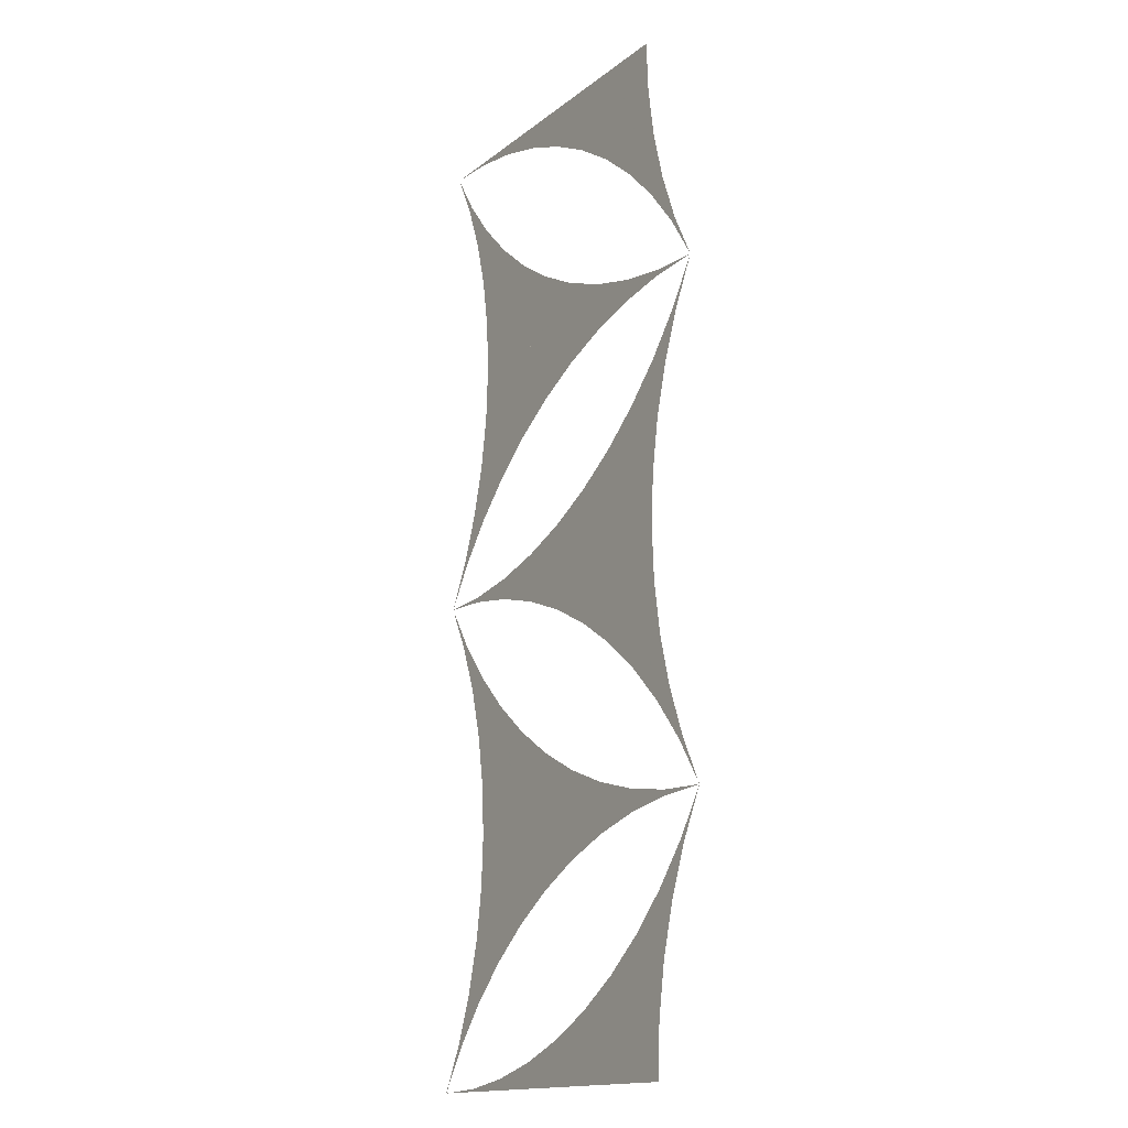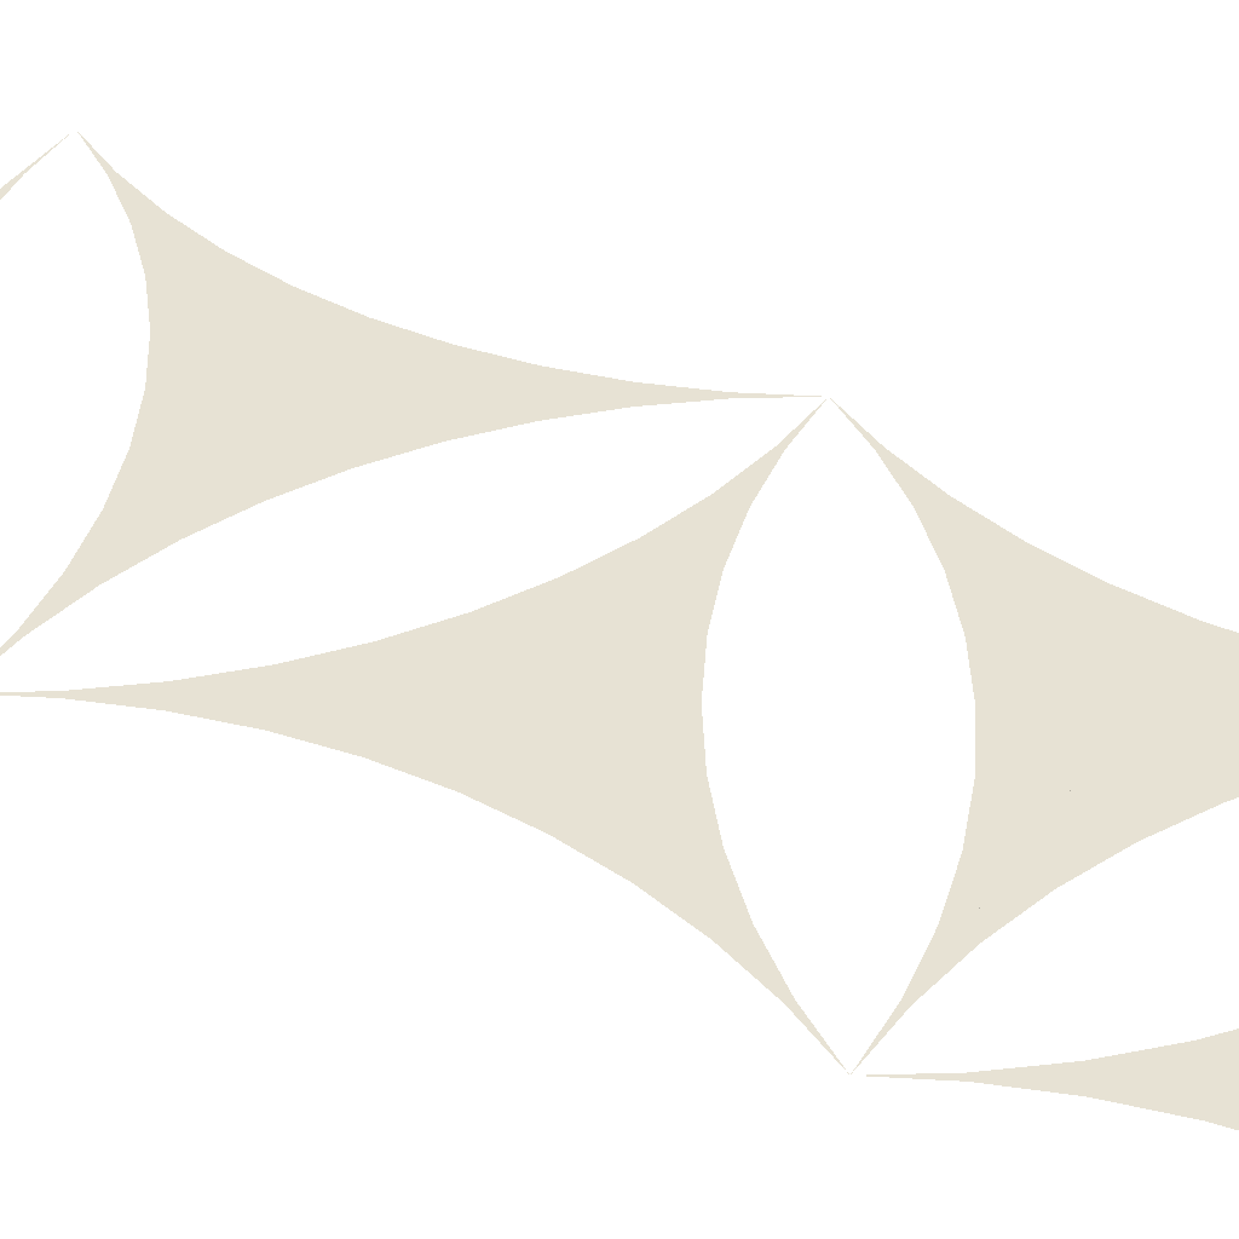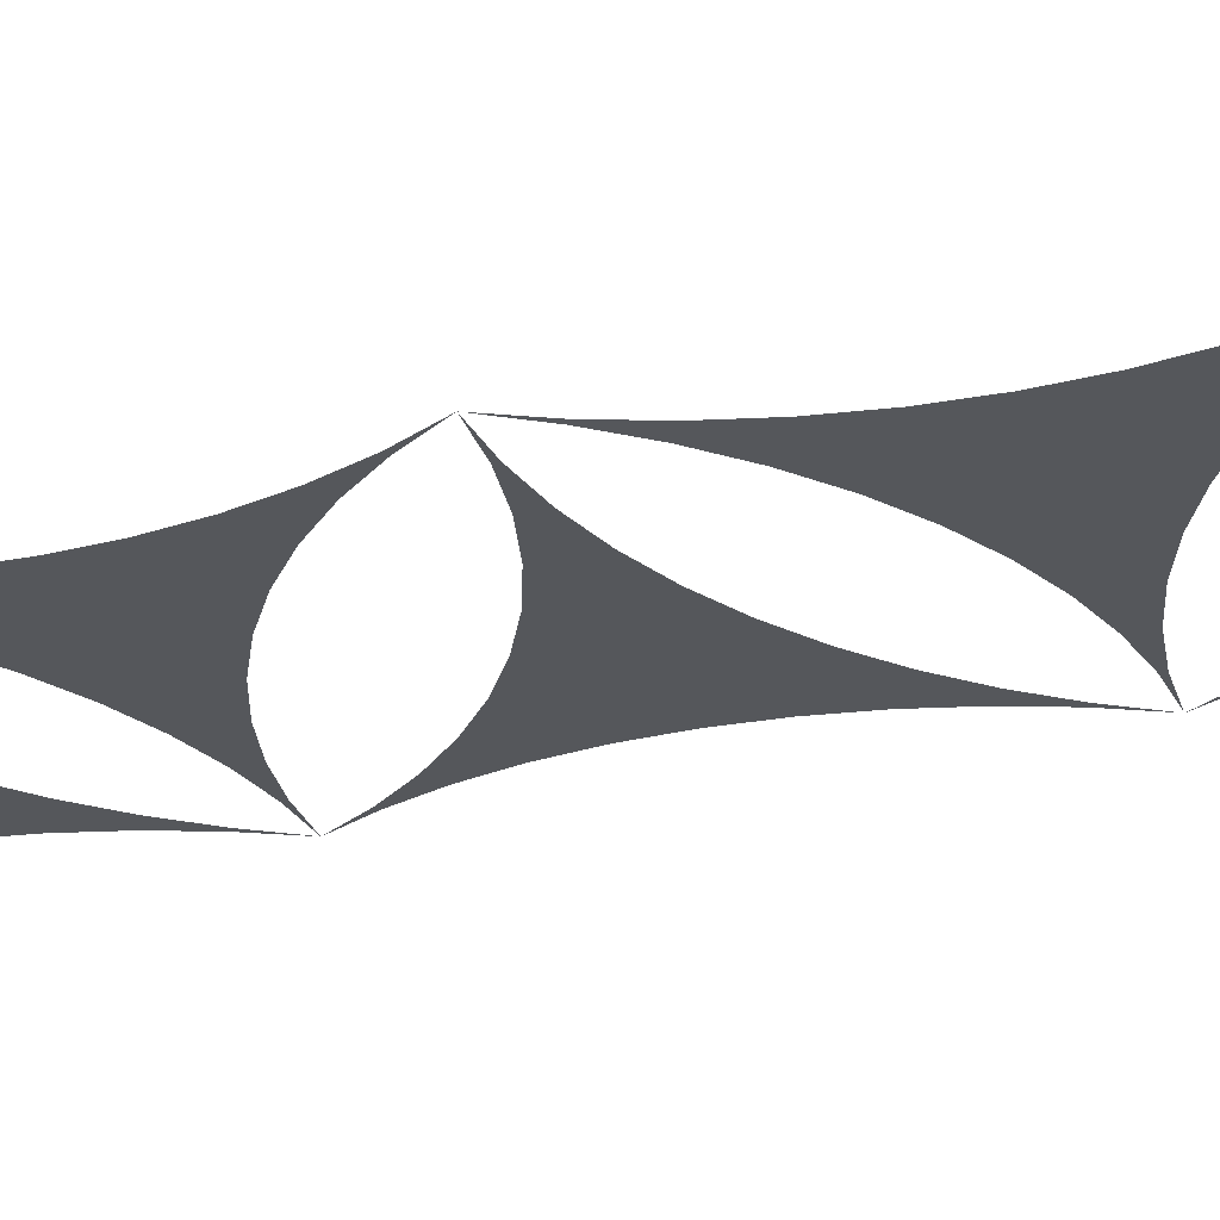
<metadata>
{"format":"obj","ext":"obj","renderer":"f3d","projection":"perspective","resolution":1024,"background":"white","views":[{"elev":-15.7,"azim":57.0,"up":"+Y"},{"elev":40.0,"azim":121.1,"up":"+Z"},{"elev":-26.8,"azim":-70.8,"up":"+Z"}]}
</metadata>
<code>
v 0.5 0.2887 0
v 0.4726 0.2348 0
v 0.4509 0.1784 0
v 0.4353 0.12 0
v 0.4258 0.06035 0
v 0.4226 0 0
v 0 0 0
v 0.06035 0.003163 0
v 0.12 0.01262 0
v 0.1784 0.02826 0
v 0.2348 0.04991 0
v 0.2887 0.07735 0
v 0.3394 0.1103 0
v 0.3863 0.1483 0
v 0.4291 0.191 0
v 0.4671 0.238 0
v 0.34 0 0
v 0.5 0.2887 0
v 0.07735 0.2887 0
v 0.07419 0.2283 0
v 0.06473 0.1686 0
v 0.04909 0.1103 0
v 0.02744 0.05385 0
v 0 0 0
v 0.03291 0.05068 0
v 0.07095 0.09765 0
v 0.1137 0.1404 0
v 0.1606 0.1784 0
v 0.2113 0.2113 0
v 0.2652 0.2388 0
v 0.3216 0.2604 0
v 0.38 0.2761 0
v 0.4397 0.2855 0
v 0.17 0.2887 0
v 0.5 0.2887 0
v 0.07735 0.2887 0
v 0.07419 0.349 0
v 0.06473 0.4087 0
v 0.04909 0.4671 0
v 0.02744 0.5235 0
v 0 0.5774 0
v 0.03291 0.5267 0
v 0.07095 0.4797 0
v 0.1137 0.437 0
v 0.1606 0.3989 0
v 0.2113 0.366 0
v 0.2652 0.3386 0
v 0.3216 0.3169 0
v 0.38 0.3013 0
v 0.4397 0.2918 0
v 0 0.5774 0
v 0.4226 0.5774 0
v 0.4258 0.517 0
v 0.4353 0.4573 0
v 0.4509 0.3989 0
v 0.4726 0.3425 0
v 0.5 0.2887 0
v 0.4671 0.3394 0
v 0.4291 0.3863 0
v 0.3863 0.4291 0
v 0.3394 0.4671 0
v 0.2887 0.5 0
v 0.2348 0.5274 0
v 0.1784 0.5491 0
v 0.12 0.5647 0
v 0.06035 0.5742 0
v 0.34 0.5774 0
v 0 0.5774 0
v 0.4226 0.5774 0
v 0.4258 0.6377 0
v 0.4353 0.6974 0
v 0.4509 0.7558 0
v 0.4726 0.8122 0
v 0.5 0.866 0
v 0.4671 0.8153 0
v 0.4291 0.7684 0
v 0.3863 0.7256 0
v 0.3394 0.6876 0
v 0.2887 0.6547 0
v 0.2348 0.6273 0
v 0.1784 0.6056 0
v 0.12 0.59 0
v 0.06035 0.5805 0
v 0.5 0.866 0
v 0.07735 0.866 0
v 0.07419 0.8057 0
v 0.06473 0.746 0
v 0.04909 0.6876 0
v 0.02744 0.6312 0
v 0 0.5774 0
v 0.03291 0.628 0
v 0.07095 0.675 0
v 0.1137 0.7177 0
v 0.1606 0.7558 0
v 0.2113 0.7887 0
v 0.2652 0.8161 0
v 0.3216 0.8378 0
v 0.38 0.8534 0
v 0.4397 0.8629 0
v 0.17 0.866 0
v 0.5 0.866 0
v 0.07735 0.866 0
v 0.07419 0.9264 0
v 0.06473 0.9861 0
v 0.04909 1.044 0
v 0.02744 1.101 0
v 0 1.155 0
v 0.03291 1.104 0
v 0.07095 1.057 0
v 0.1137 1.014 0
v 0.1606 0.9763 0
v 0.2113 0.9434 0
v 0.2652 0.9159 0
v 0.3216 0.8943 0
v 0.38 0.8786 0
v 0.4397 0.8692 0
v 0.34 1.155 0
v 0.5 0.866 0
v 0.4726 0.9199 0
v 0.4509 0.9763 0
v 0.4353 1.035 0
v 0.4258 1.094 0
v 0.4226 1.155 0
v 0 1.155 0
v 0.06035 1.152 0
v 0.12 1.142 0
v 0.1784 1.126 0
v 0.2348 1.105 0
v 0.2887 1.077 0
v 0.3394 1.044 0
v 0.3863 1.006 0
v 0.4291 0.9637 0
v 0.4671 0.9167 0
f 117 124 125 126 127 128 129 130 131 132 133 118
f 117 118 133 132 131 130 129 128 127 126 125 124
f 117 118 119 120 121 122 123 124
f 117 124 123 122 121 120 119 118
f 100 107 108 109 110 111 112 113 114 115 116 101
f 100 101 116 115 114 113 112 111 110 109 108 107
f 100 101 102 103 104 105 106 107
f 100 107 106 105 104 103 102 101
f 100 90 91 92 93 94 95 96 97 98 99 84
f 100 84 99 98 97 96 95 94 93 92 91 90
f 100 84 85 86 87 88 89 90
f 100 90 89 88 87 86 85 84
f 67 74 75 76 77 78 79 80 81 82 83 68
f 67 68 83 82 81 80 79 78 77 76 75 74
f 67 68 69 70 71 72 73 74
f 67 74 73 72 71 70 69 68
f 17 1 2 3 4 5 6 7
f 17 7 6 5 4 3 2 1
f 17 7 8 9 10 11 12 13 14 15 16 1
f 17 1 16 15 14 13 12 11 10 9 8 7
f 34 18 19 20 21 22 23 24
f 34 24 23 22 21 20 19 18
f 34 24 25 26 27 28 29 30 31 32 33 18
f 34 18 33 32 31 30 29 28 27 26 25 24
f 34 35 36 37 38 39 40 41
f 34 41 40 39 38 37 36 35
f 34 41 42 43 44 45 46 47 48 49 50 35
f 34 35 50 49 48 47 46 45 44 43 42 41
f 67 51 52 53 54 55 56 57
f 67 57 56 55 54 53 52 51
f 67 57 58 59 60 61 62 63 64 65 66 51
f 67 51 66 65 64 63 62 61 60 59 58 57

</code>
